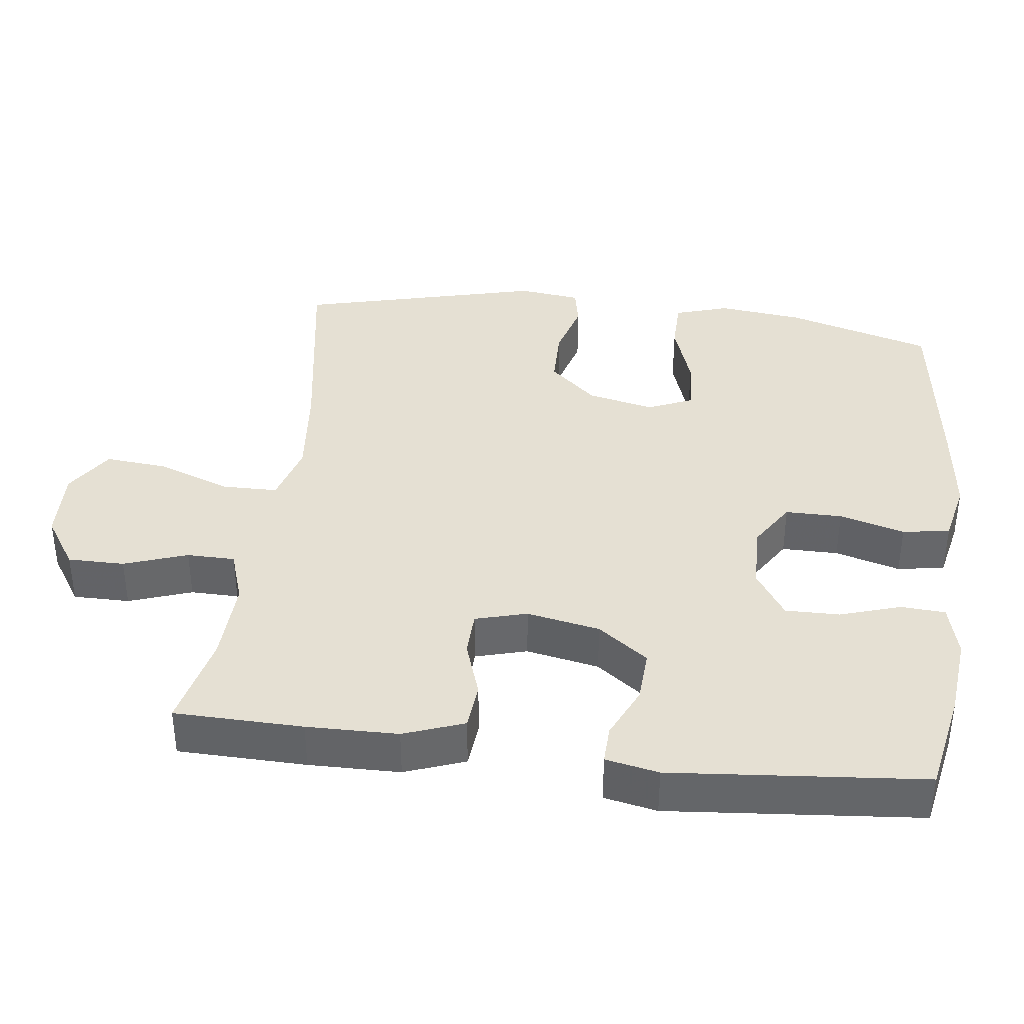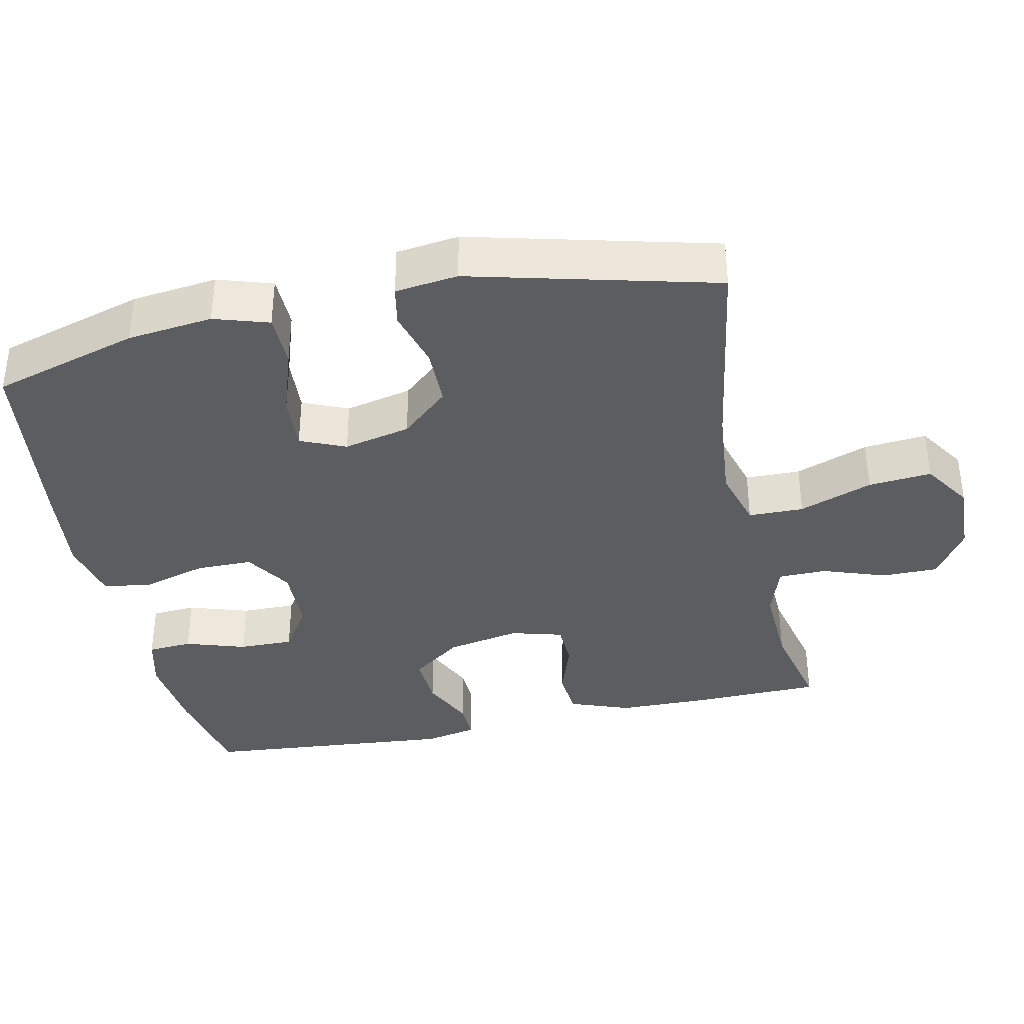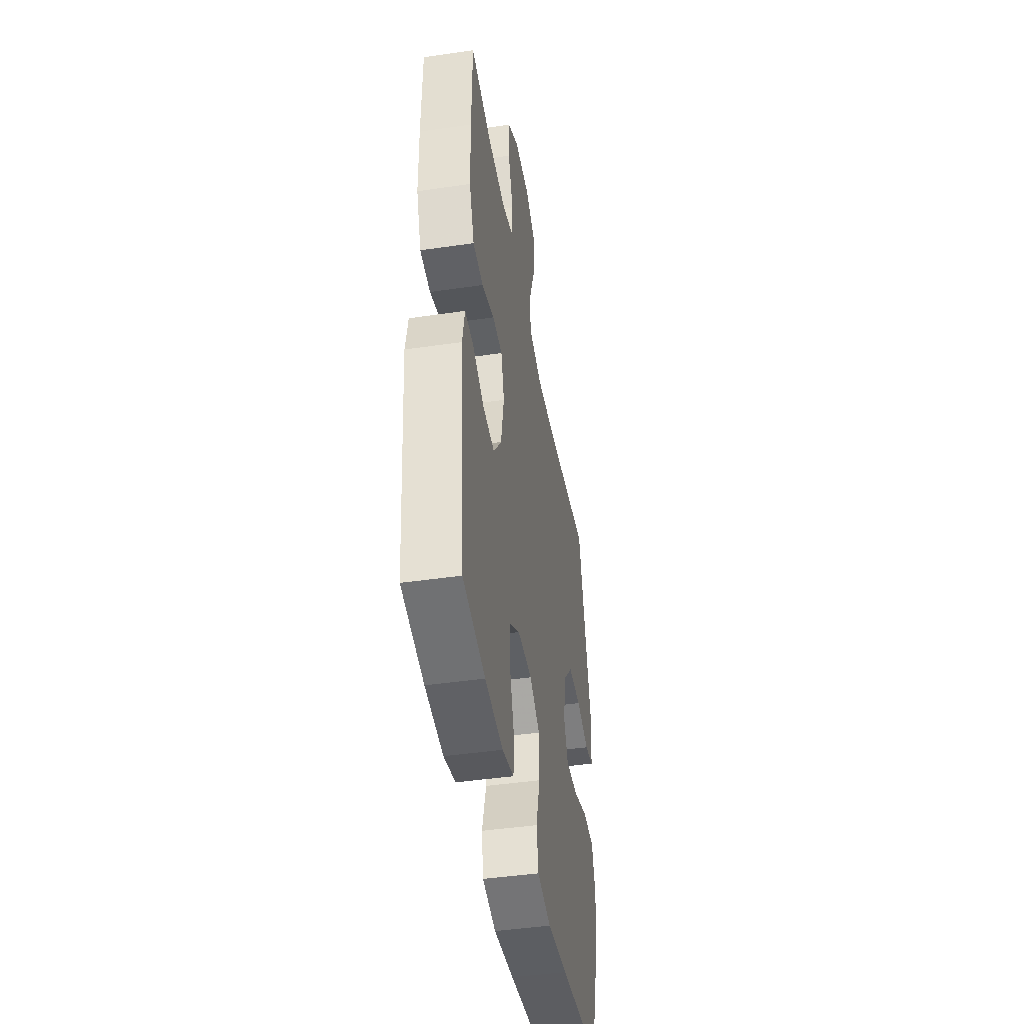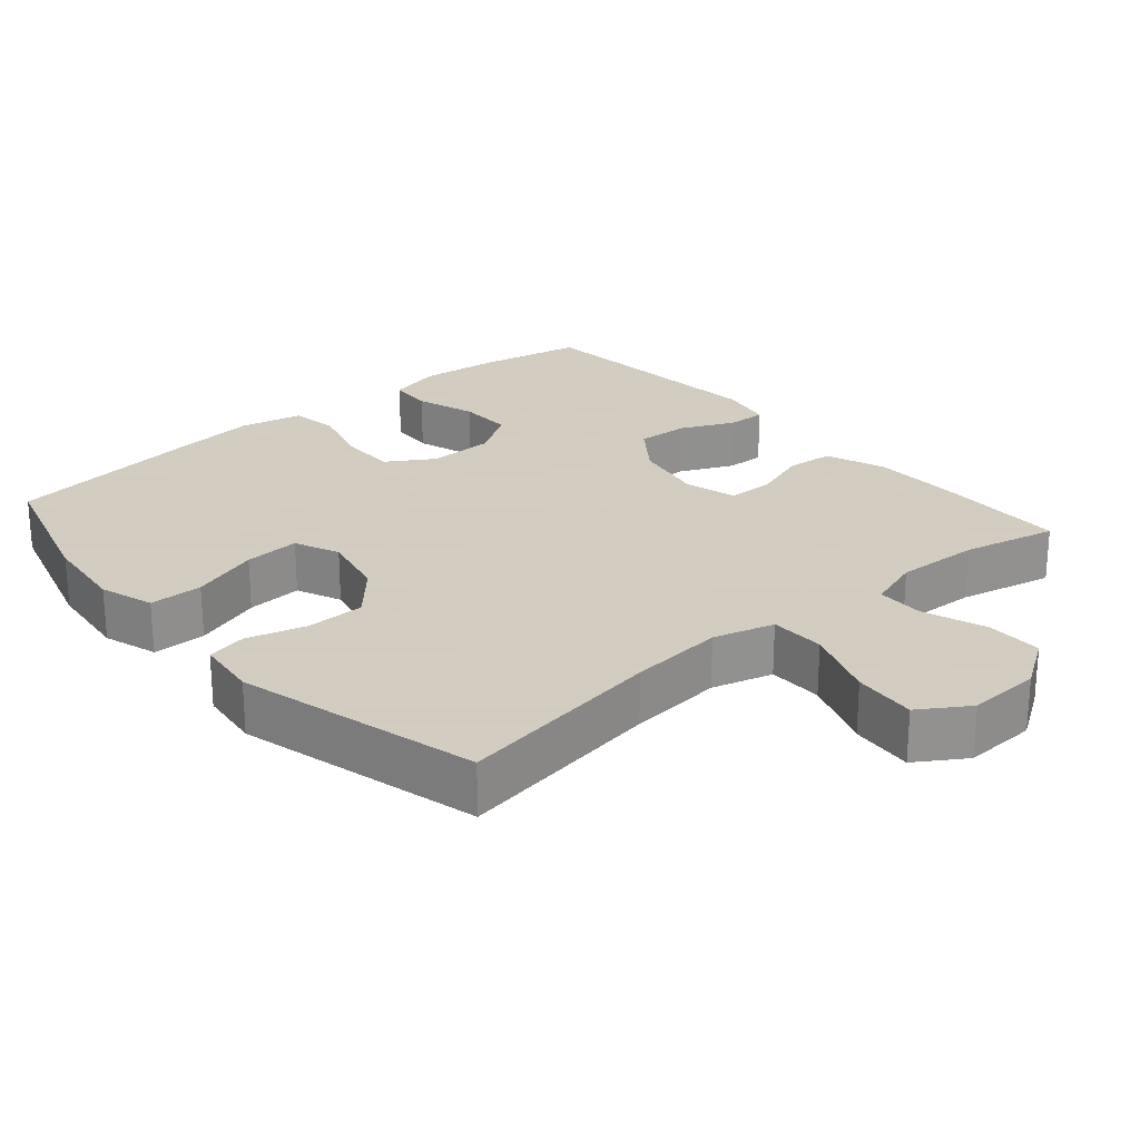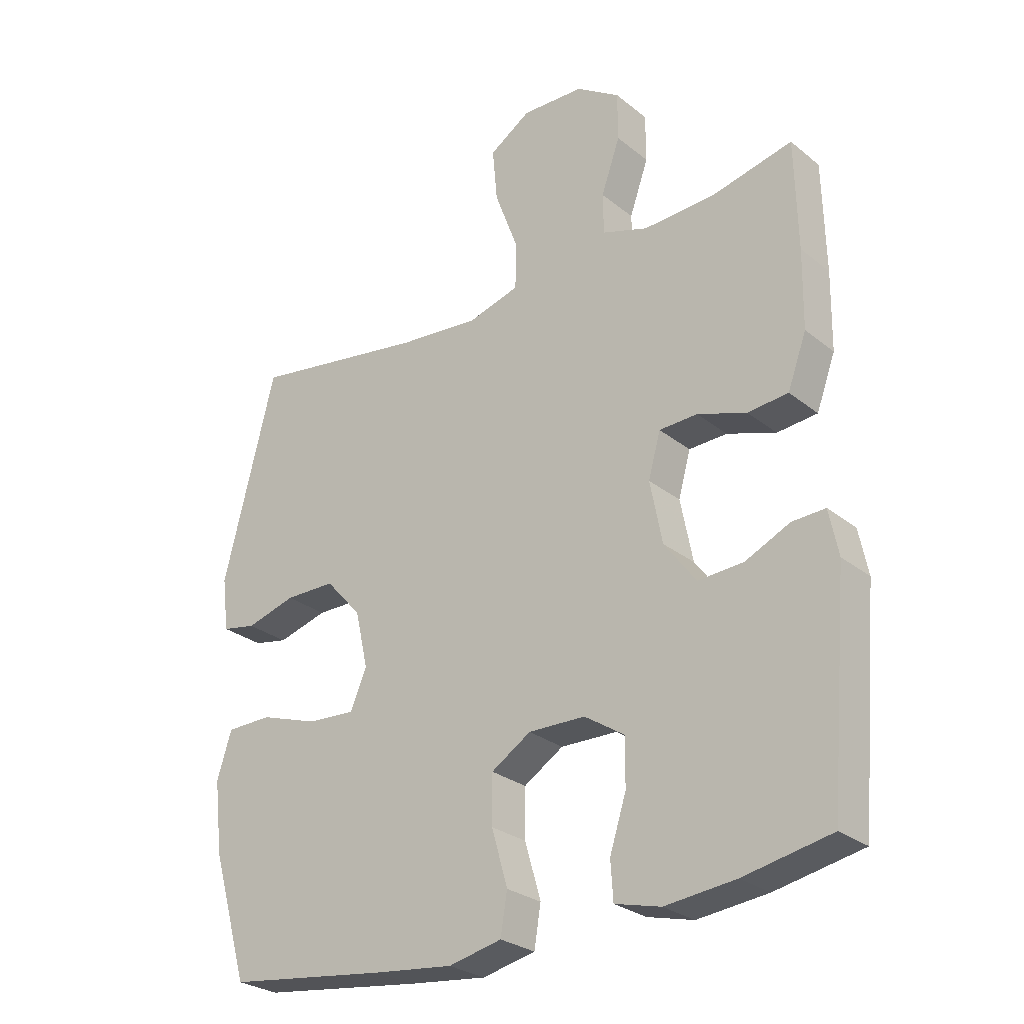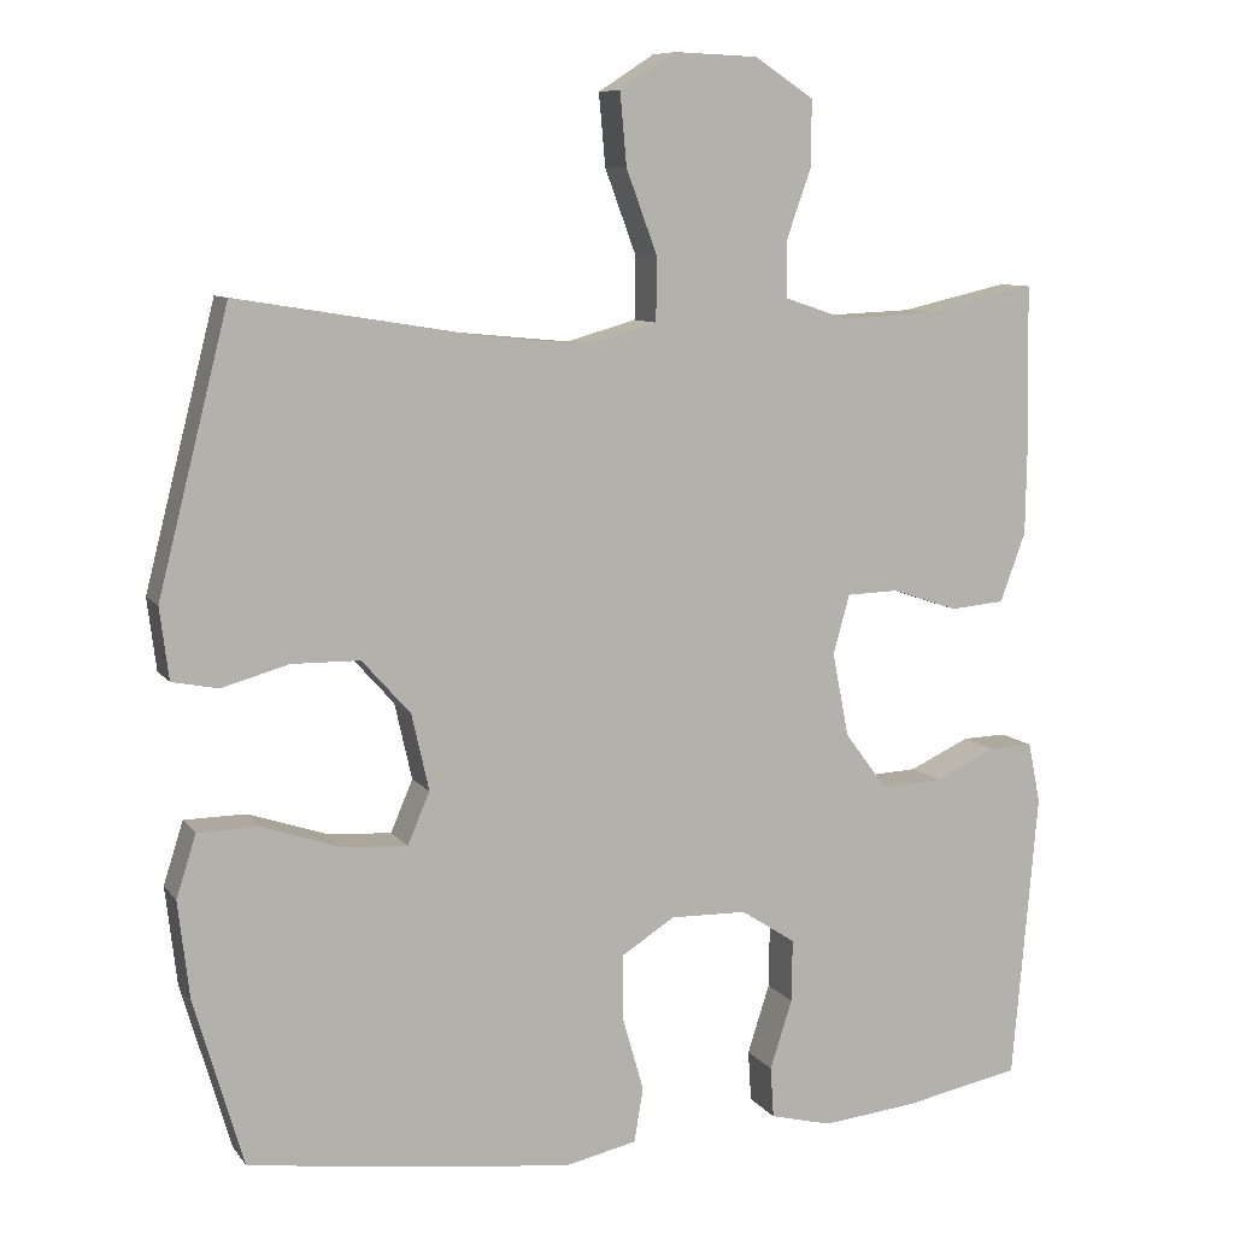
<metadata>
{"format":"obj","ext":"obj","renderer":"f3d","projection":"perspective","resolution":1024,"background":"white","views":[{"elev":38.1,"azim":97.1,"up":"+Y"},{"elev":-36.7,"azim":-77.9,"up":"+Y"},{"elev":-44.4,"azim":99.7,"up":"+Z"},{"elev":24.3,"azim":-40.8,"up":"+Y"},{"elev":-27.4,"azim":39.5,"up":"+Z"},{"elev":8.8,"azim":-20.7,"up":"+Z"}]}
</metadata>
<code>
v 0.5 0.07 -0.5
v 0.357 0.07 -0.528
v 0.242 0.07 -0.54
v 0.167 0.07 -0.521
v 0.163 0.07 -0.459
v 0.19 0.07 -0.375
v 0.191 0.07 -0.299
v 0.125 0.07 -0.256
v 0.032 0.07 -0.254
v -0.033 0.07 -0.295
v -0.033 0.07 -0.374
v -0.007 0.07 -0.465
v -0.018 0.07 -0.531
v -0.105 0.07 -0.55
v -0.235 0.07 -0.535
v -0.5 0.07 -0.5
v -0.56 0.07 -0.296
v -0.574 0.07 -0.177
v -0.55 0.07 -0.101
v -0.475 0.07 -0.1
v -0.379 0.07 -0.132
v -0.301 0.07 -0.137
v -0.274 0.07 -0.074
v -0.295 0.07 0.019
v -0.354 0.07 0.085
v -0.437 0.07 0.086
v -0.519 0.07 0.063
v -0.575 0.07 0.074
v -0.586 0.07 0.161
v -0.5 0.07 0.5
v -0.21 0.07 0.453
v -0.077 0.07 0.44
v 0.008 0.07 0.464
v 0.009 0.07 0.541
v -0.029 0.07 0.643
v -0.037 0.07 0.731
v 0.031 0.07 0.775
v 0.133 0.07 0.771
v 0.205 0.07 0.724
v 0.205 0.07 0.645
v 0.174 0.07 0.557
v 0.175 0.07 0.49
v 0.25 0.07 0.465
v 0.368 0.07 0.47
v 0.5 0.07 0.5
v 0.504 0.07 0.321
v 0.502 0.07 0.194
v 0.471 0.07 0.11
v 0.405 0.07 0.104
v 0.325 0.07 0.131
v 0.262 0.07 0.129
v 0.242 0.07 0.057
v 0.262 0.07 -0.045
v 0.314 0.07 -0.115
v 0.388 0.07 -0.111
v 0.462 0.07 -0.077
v 0.516 0.07 -0.075
v 0.531 0.07 -0.149
v 0.5 0 -0.5
v 0.357 0 -0.528
v 0.242 0 -0.54
v 0.167 0 -0.521
v 0.163 0 -0.459
v 0.19 0 -0.375
v 0.191 0 -0.299
v 0.125 0 -0.256
v 0.032 0 -0.254
v -0.033 0 -0.295
v -0.033 0 -0.374
v -0.007 0 -0.465
v -0.018 0 -0.531
v -0.105 0 -0.55
v -0.235 0 -0.535
v -0.5 0 -0.5
v -0.56 0 -0.296
v -0.574 0 -0.177
v -0.55 0 -0.101
v -0.475 0 -0.1
v -0.379 0 -0.132
v -0.301 0 -0.137
v -0.274 0 -0.074
v -0.295 0 0.019
v -0.354 0 0.085
v -0.437 0 0.086
v -0.519 0 0.063
v -0.575 0 0.074
v -0.586 0 0.161
v -0.5 0 0.5
v -0.21 0 0.453
v -0.077 0 0.44
v 0.008 0 0.464
v 0.009 0 0.541
v -0.029 0 0.643
v -0.037 0 0.731
v 0.031 0 0.775
v 0.133 0 0.771
v 0.205 0 0.724
v 0.205 0 0.645
v 0.174 0 0.557
v 0.175 0 0.49
v 0.25 0 0.465
v 0.368 0 0.47
v 0.5 0 0.5
v 0.504 0 0.321
v 0.502 0 0.194
v 0.471 0 0.11
v 0.405 0 0.104
v 0.325 0 0.131
v 0.262 0 0.129
v 0.242 0 0.057
v 0.262 0 -0.045
v 0.314 0 -0.115
v 0.388 0 -0.111
v 0.462 0 -0.077
v 0.516 0 -0.075
v 0.531 0 -0.149
f 55 56 57 58
f 54 55 58 1
f 53 54 1 2
f 47 48 49 50
f 47 50 51
f 44 45 46 47
f 43 44 47 51
f 42 43 51 52
f 38 39 40 41
f 38 41 42
f 37 38 42
f 34 35 36 37
f 33 34 37 42
f 32 33 42 52
f 28 29 30 31
f 26 27 28 31
f 25 26 31 32
f 24 25 32 52
f 18 19 20 21
f 18 21 22
f 17 18 22
f 16 17 22
f 15 16 22
f 14 15 22 23
f 11 12 13 14
f 10 11 14 23
f 3 4 5 6
f 53 2 3 6
f 53 6 7
f 52 53 7 8
f 24 52 8 9
f 9 10 23 24
f 116 115 114 113
f 59 116 113 112
f 60 59 112 111
f 108 107 106 105
f 109 108 105
f 105 104 103 102
f 109 105 102 101
f 110 109 101 100
f 99 98 97 96
f 100 99 96
f 100 96 95
f 95 94 93 92
f 100 95 92 91
f 110 100 91 90
f 89 88 87 86
f 89 86 85 84
f 90 89 84 83
f 110 90 83 82
f 79 78 77 76
f 80 79 76
f 80 76 75
f 80 75 74
f 80 74 73
f 81 80 73 72
f 72 71 70 69
f 81 72 69 68
f 64 63 62 61
f 64 61 60 111
f 65 64 111
f 66 65 111 110
f 67 66 110 82
f 82 81 68 67
f 1 59 60 2
f 2 60 61 3
f 3 61 62 4
f 4 62 63 5
f 5 63 64 6
f 6 64 65 7
f 7 65 66 8
f 8 66 67 9
f 9 67 68 10
f 10 68 69 11
f 11 69 70 12
f 12 70 71 13
f 13 71 72 14
f 14 72 73 15
f 15 73 74 16
f 16 74 75 17
f 17 75 76 18
f 18 76 77 19
f 19 77 78 20
f 20 78 79 21
f 21 79 80 22
f 22 80 81 23
f 23 81 82 24
f 24 82 83 25
f 25 83 84 26
f 26 84 85 27
f 27 85 86 28
f 28 86 87 29
f 29 87 88 30
f 30 88 89 31
f 31 89 90 32
f 32 90 91 33
f 33 91 92 34
f 34 92 93 35
f 35 93 94 36
f 36 94 95 37
f 37 95 96 38
f 38 96 97 39
f 39 97 98 40
f 40 98 99 41
f 41 99 100 42
f 42 100 101 43
f 43 101 102 44
f 44 102 103 45
f 45 103 104 46
f 46 104 105 47
f 47 105 106 48
f 48 106 107 49
f 49 107 108 50
f 50 108 109 51
f 51 109 110 52
f 52 110 111 53
f 53 111 112 54
f 54 112 113 55
f 55 113 114 56
f 56 114 115 57
f 57 115 116 58
f 58 116 59 1

</code>
